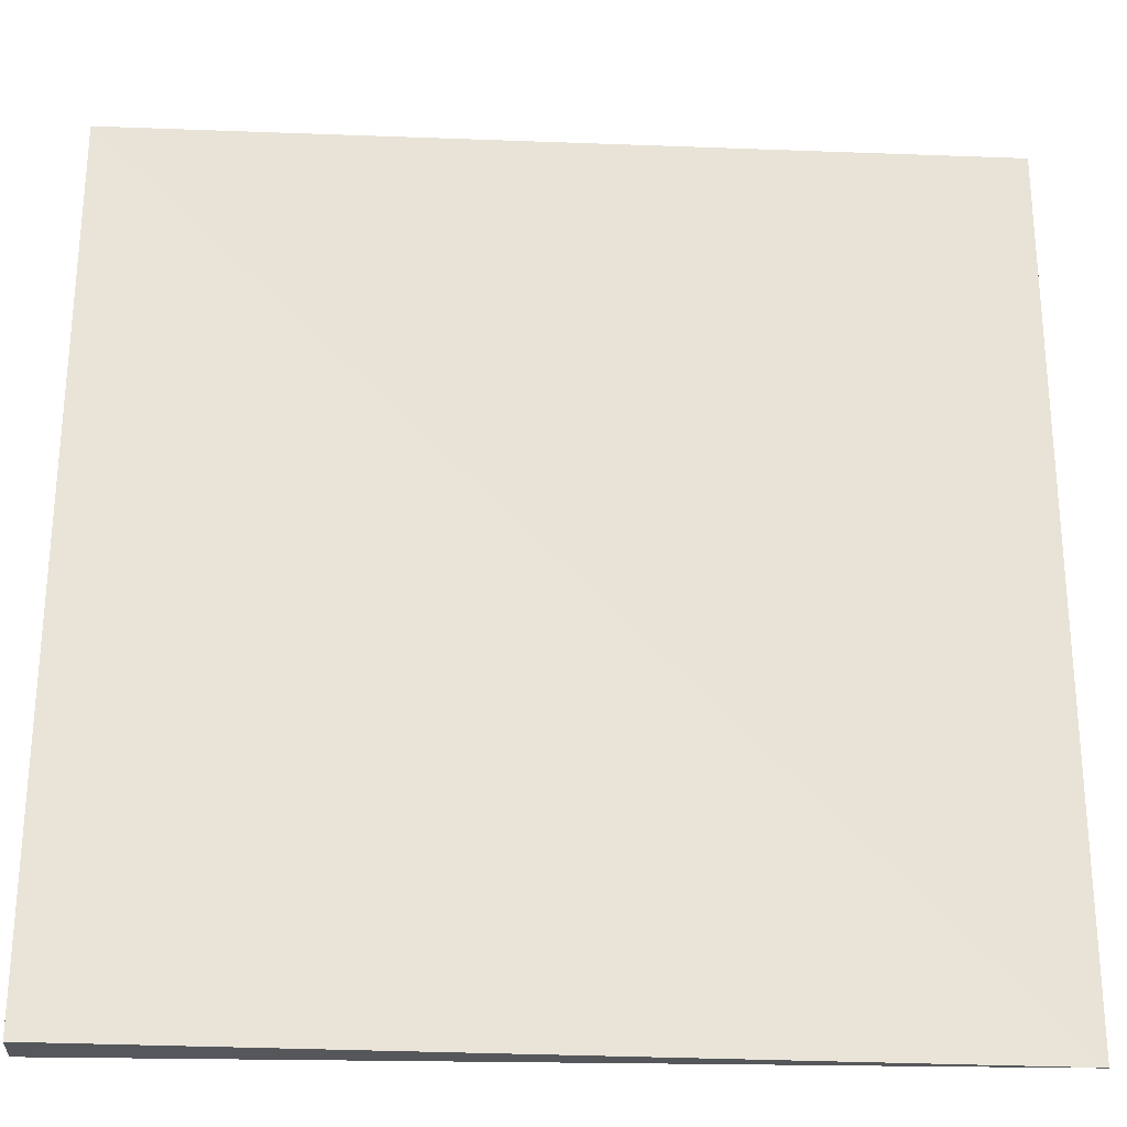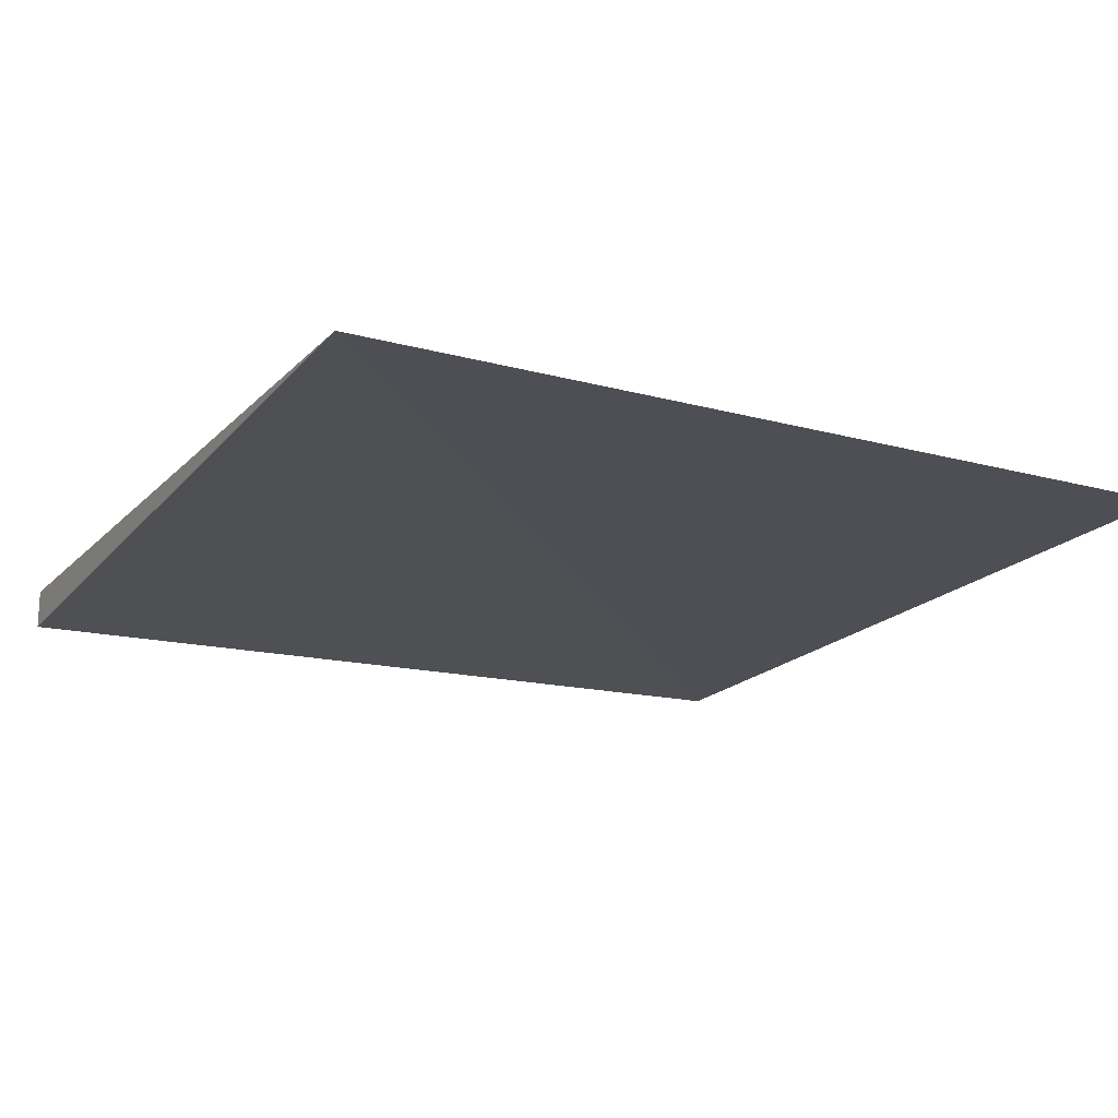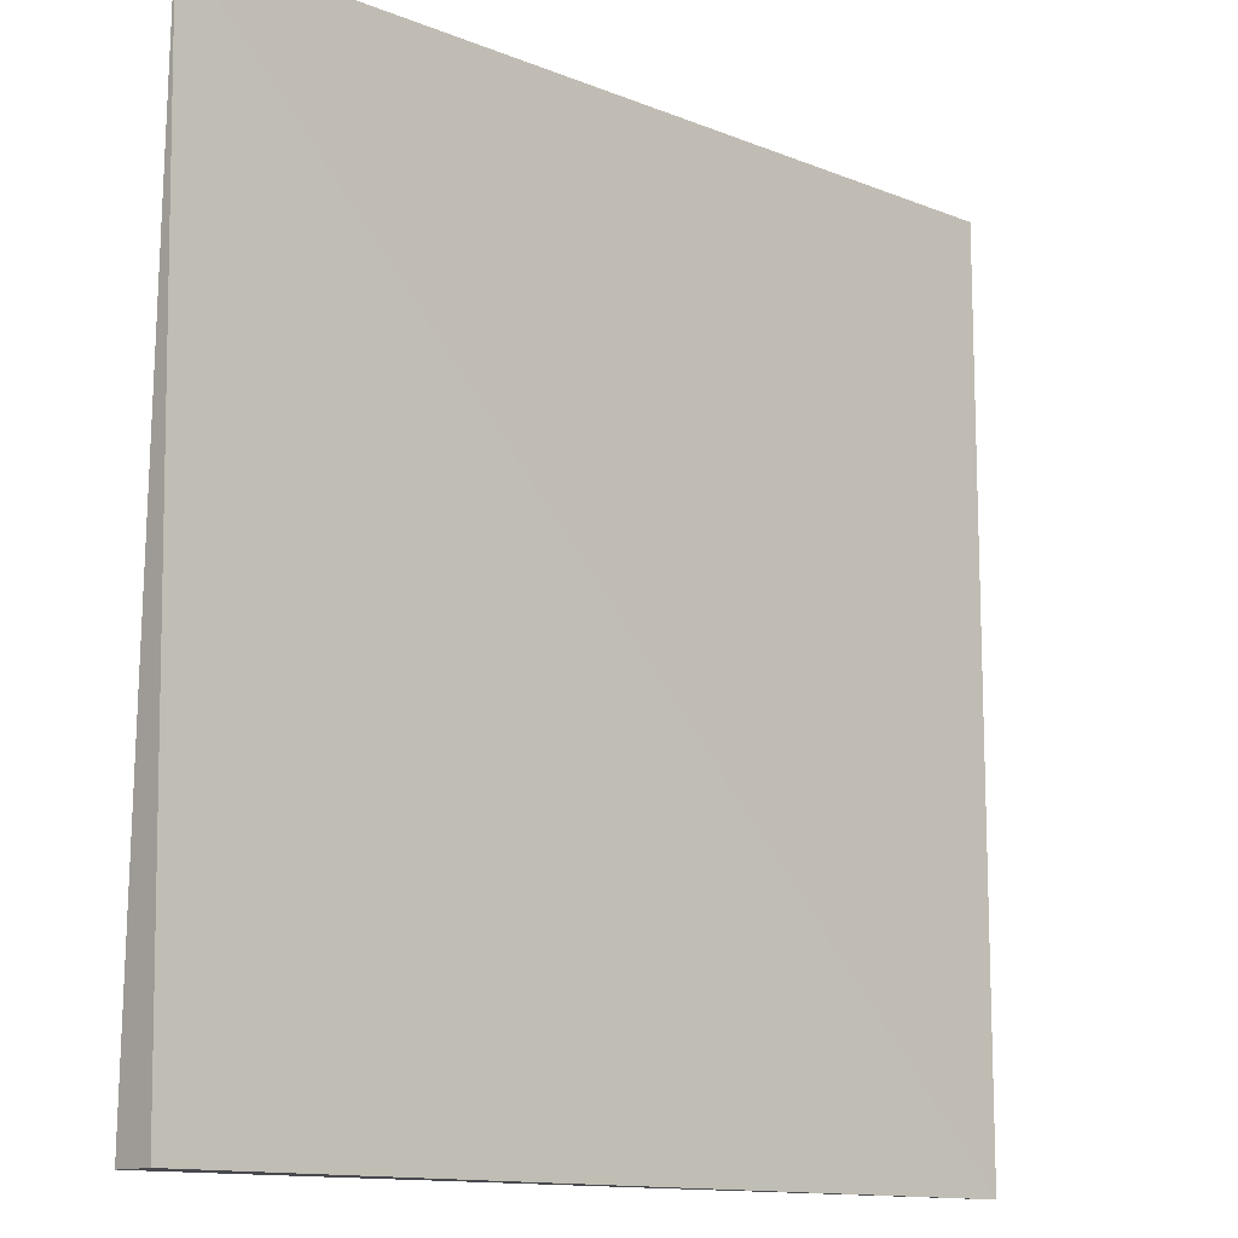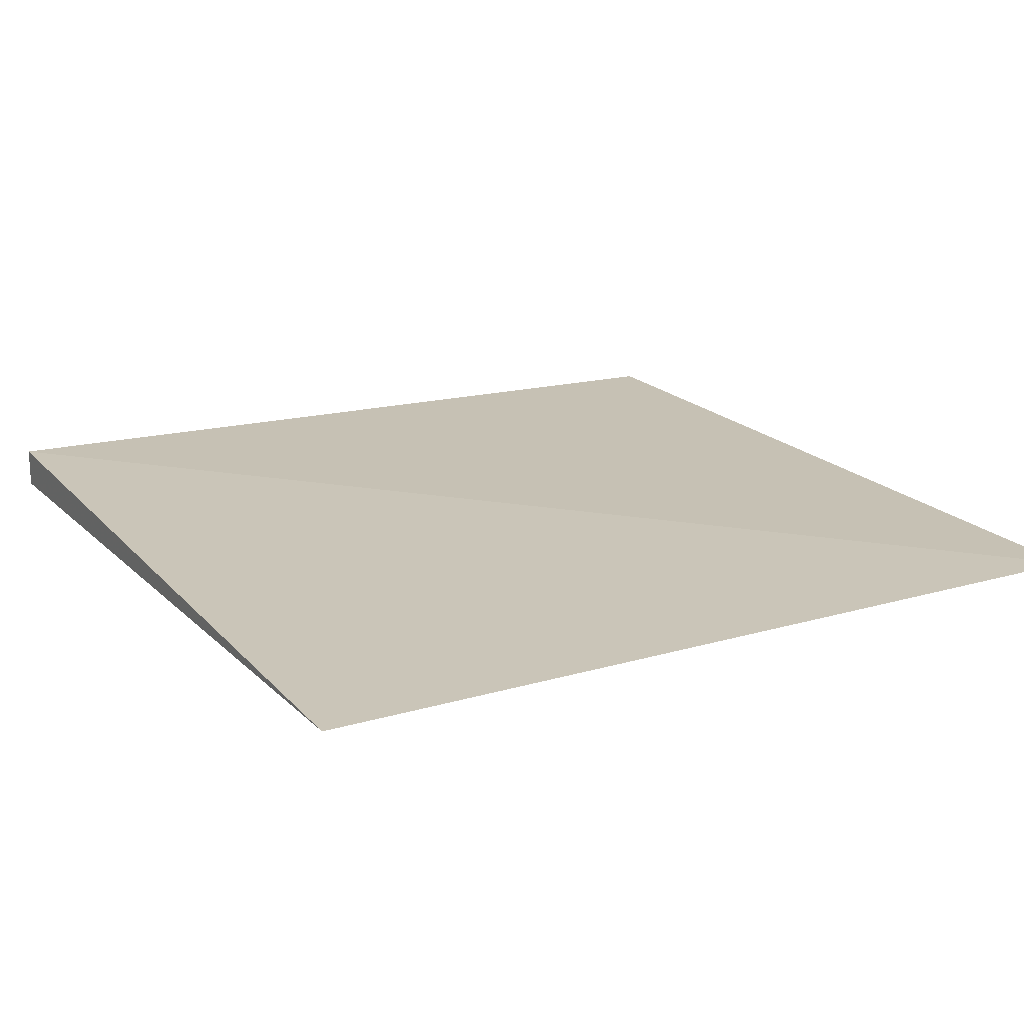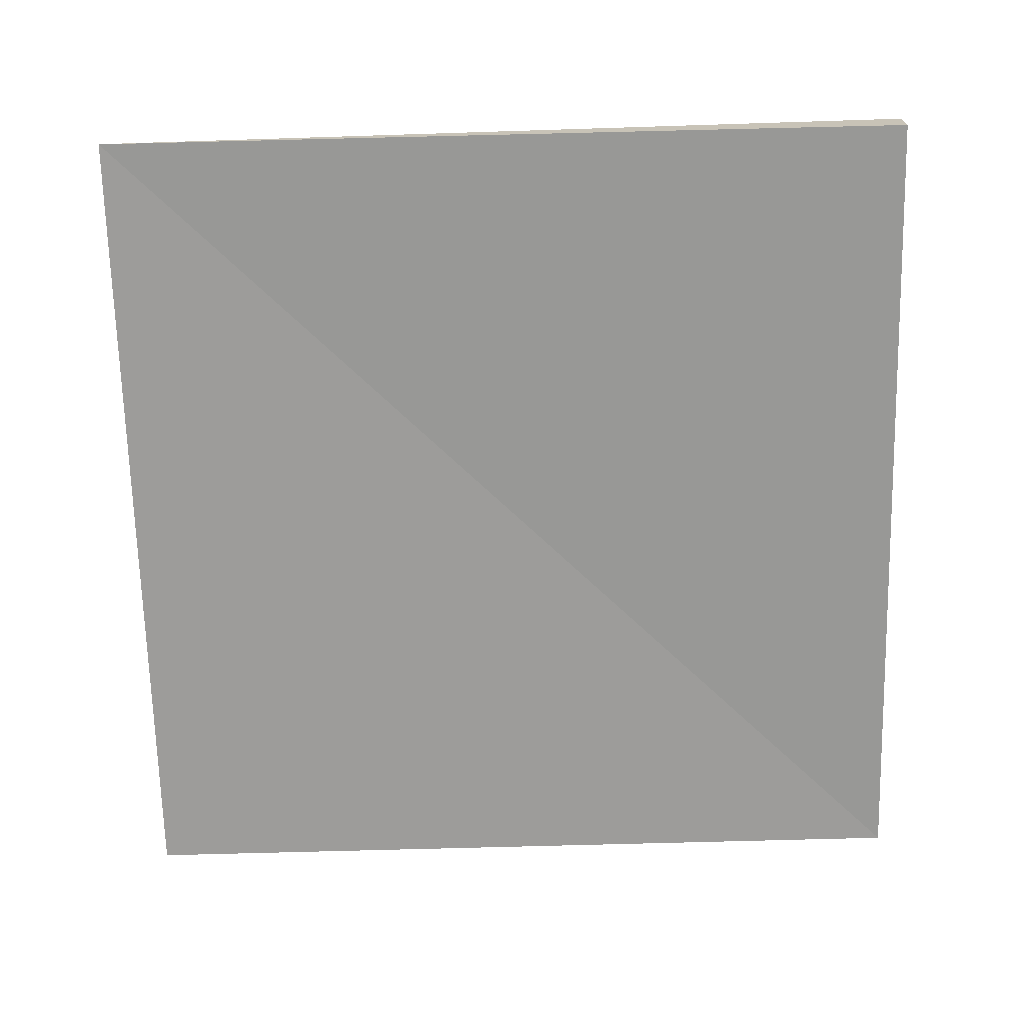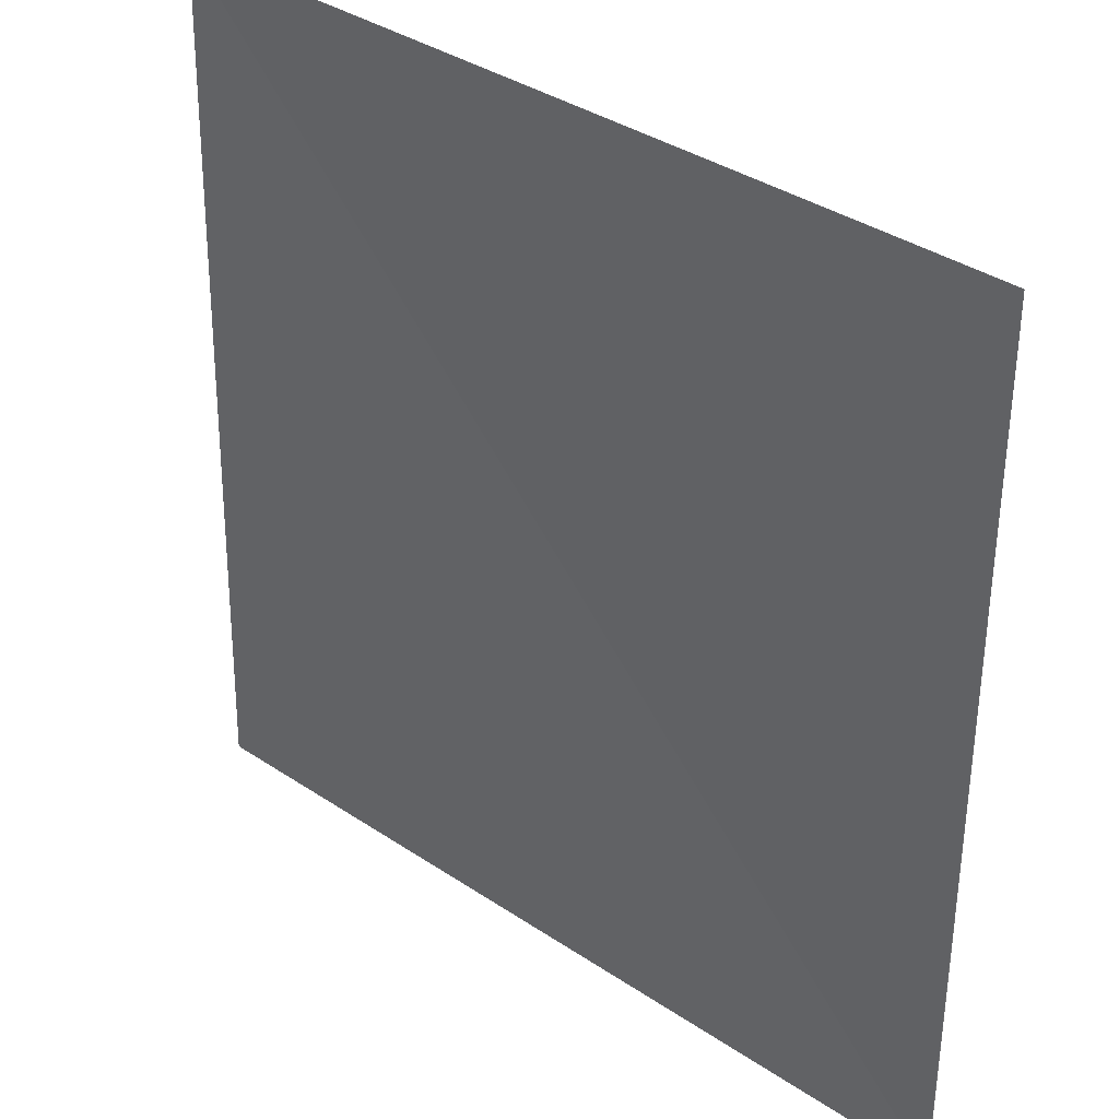
<metadata>
{"format":"obj","ext":"obj","renderer":"f3d","projection":"perspective","resolution":1024,"background":"white","views":[{"elev":-26.4,"azim":176.6,"up":"+Y"},{"elev":-18.3,"azim":152.1,"up":"+Z"},{"elev":-12.7,"azim":137.0,"up":"+Y"},{"elev":19.0,"azim":150.8,"up":"+Z"},{"elev":-70.0,"azim":1.6,"up":"+Z"},{"elev":35.2,"azim":-137.1,"up":"+Y"}]}
</metadata>
<code>
g Object
v 1.699 0 0.0898
v -2.016 0 0.0039
v 1.699 0 -0.0859
v -2.016 0 0
v 1.699 3.719 0
v -2.016 3.719 0
f 1 4 3
f 4 1 2
f 1 6 2
f 6 1 5
f 2 6 4
f 4 5 3
f 5 4 6
f 3 5 1

</code>
